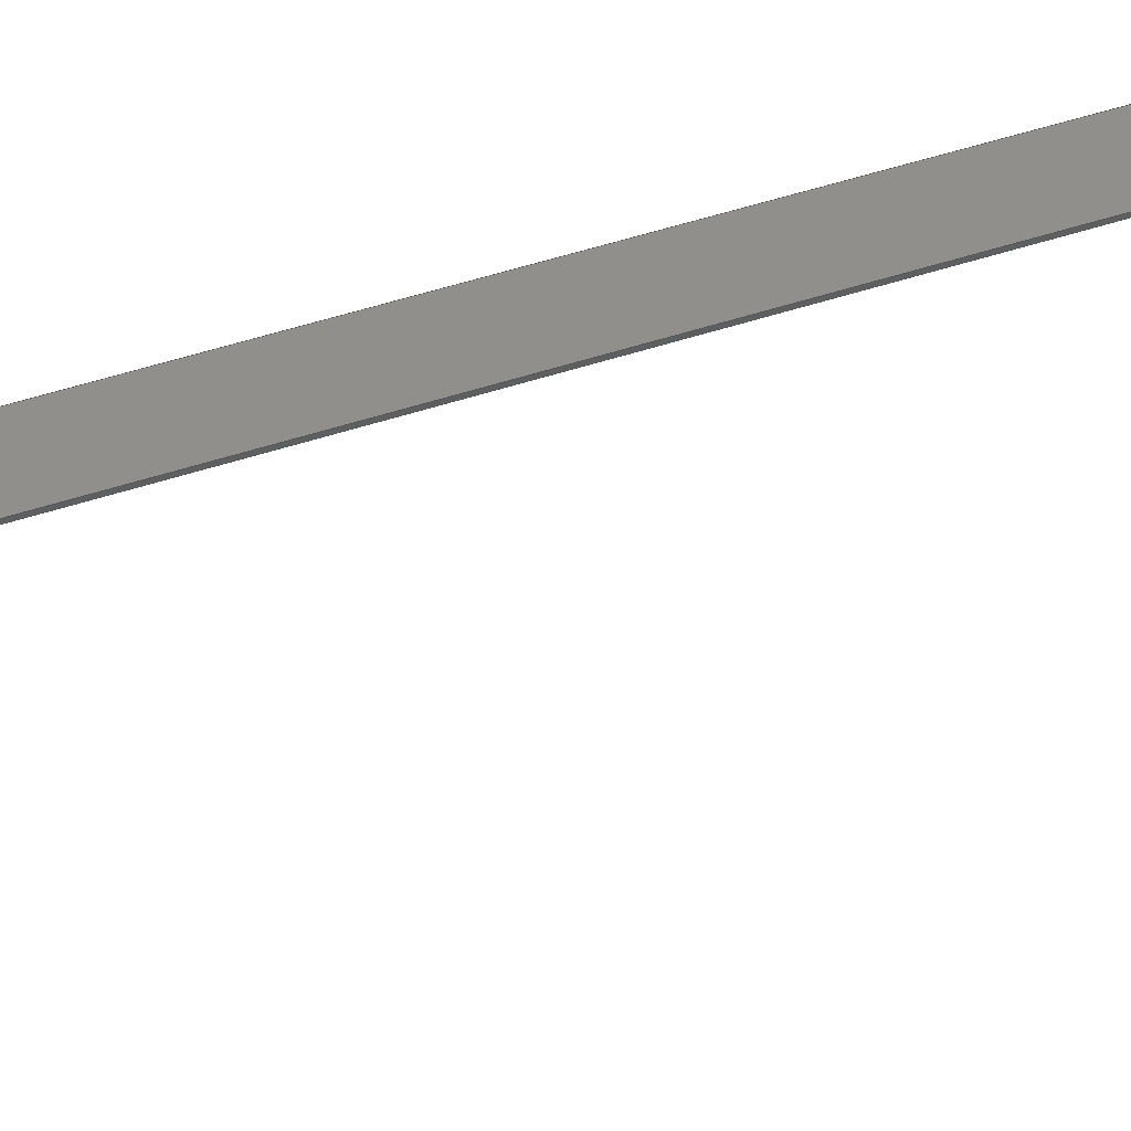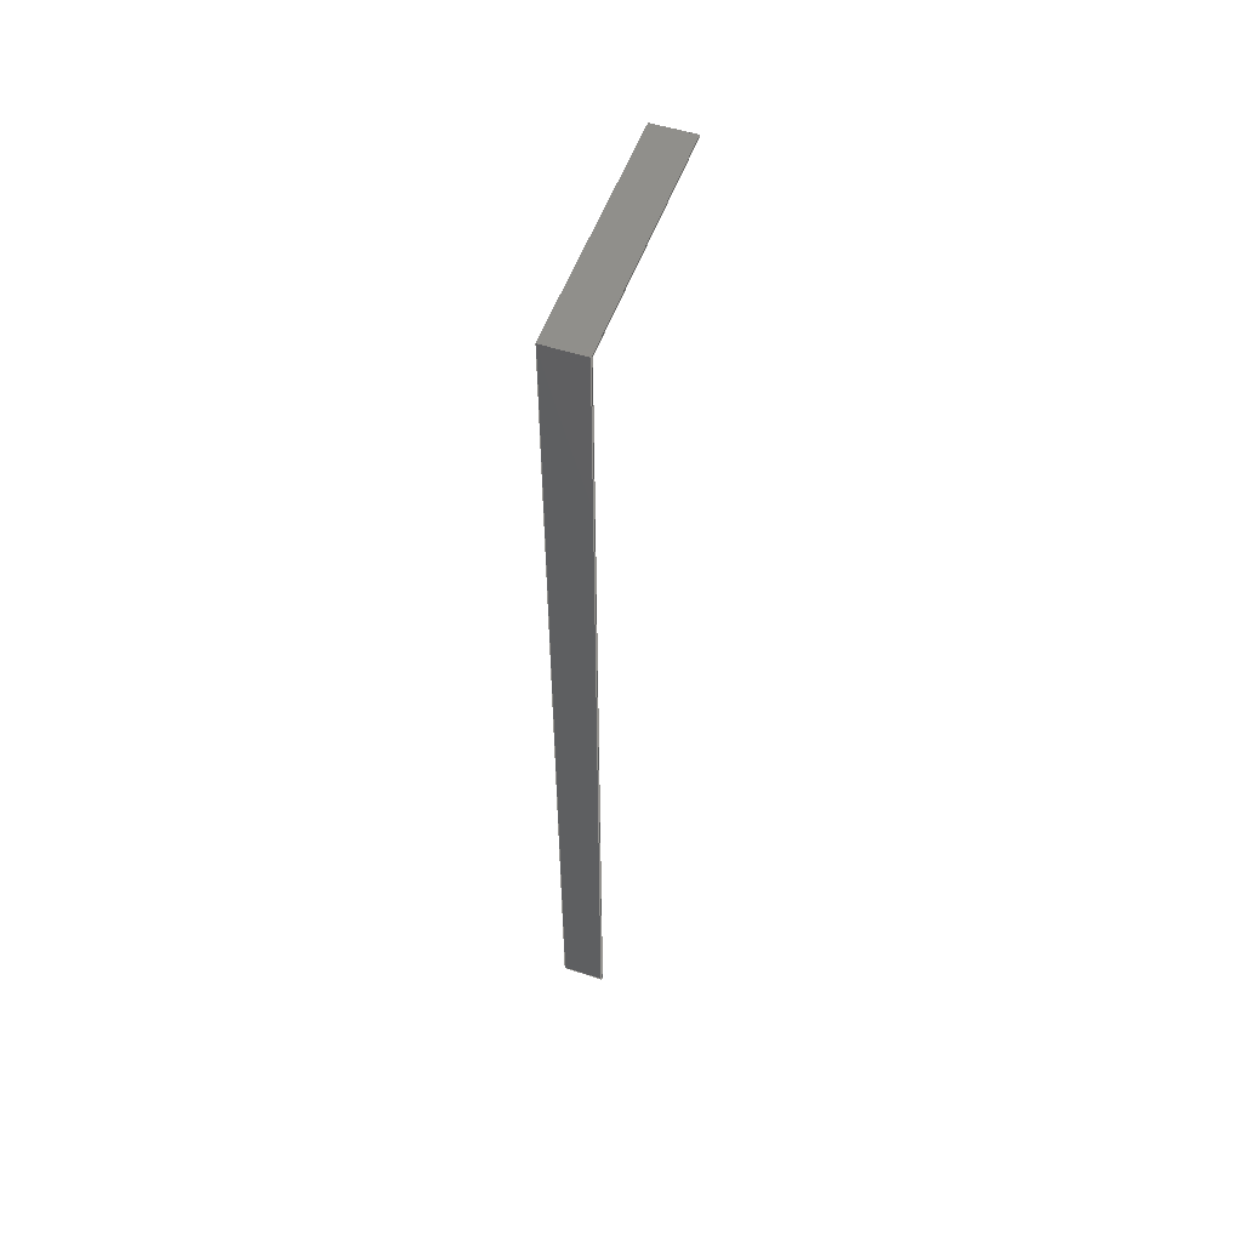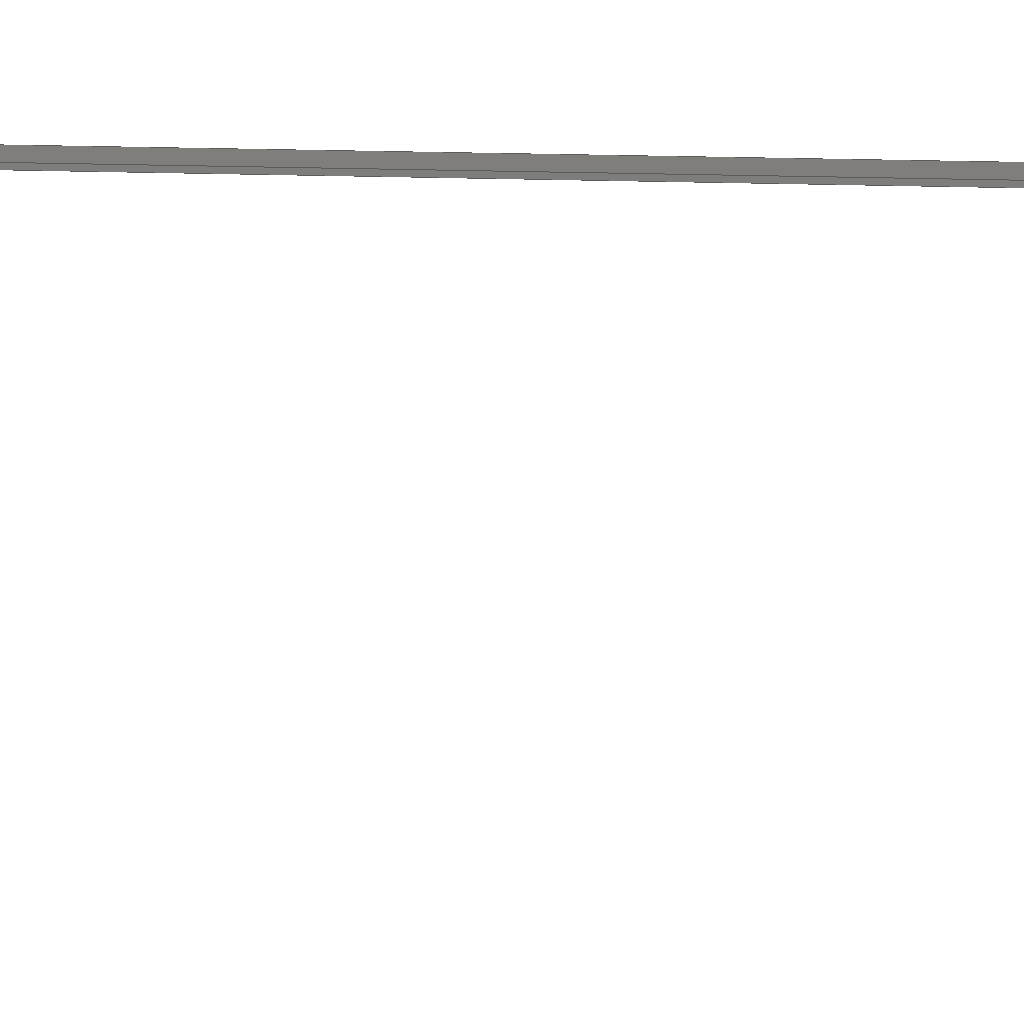
<metadata>
{"format":"step","ext":"step","renderer":"f3d","projection":"perspective","resolution":1024,"background":"white","views":[{"elev":51.5,"azim":70.4,"up":"+Y"},{"elev":53.6,"azim":-160.9,"up":"+Z"},{"elev":12.1,"azim":-83.3,"up":"+Y"}]}
</metadata>
<code>
ISO-10303-21;
DATA;
#1=MECHANICAL_DESIGN_GEOMETRIC_PRESENTATION_REPRESENTATION('',(#4),#240);
#2=SHAPE_REPRESENTATION_RELATIONSHIP('SRR','None',#250,#3);
#3=ADVANCED_BREP_SHAPE_REPRESENTATION('',(#5),#239);
#4=STYLED_ITEM('',(#260),#5);
#5=MANIFOLD_SOLID_BREP('Body1',#140);
#6=FACE_OUTER_BOUND('',#14,.T.);
#7=FACE_OUTER_BOUND('',#15,.T.);
#8=FACE_OUTER_BOUND('',#16,.T.);
#9=FACE_OUTER_BOUND('',#17,.T.);
#10=FACE_OUTER_BOUND('',#18,.T.);
#11=FACE_OUTER_BOUND('',#19,.T.);
#12=FACE_OUTER_BOUND('',#20,.T.);
#13=FACE_OUTER_BOUND('',#21,.T.);
#14=EDGE_LOOP('',(#88,#89,#90,#91,#92,#93));
#15=EDGE_LOOP('',(#94,#95,#96,#97));
#16=EDGE_LOOP('',(#98,#99,#100,#101));
#17=EDGE_LOOP('',(#102,#103,#104,#105));
#18=EDGE_LOOP('',(#106,#107,#108,#109));
#19=EDGE_LOOP('',(#110,#111,#112,#113));
#20=EDGE_LOOP('',(#114,#115,#116,#117));
#21=EDGE_LOOP('',(#118,#119,#120,#121,#122,#123));
#22=LINE('',#202,#40);
#23=LINE('',#204,#41);
#24=LINE('',#206,#42);
#25=LINE('',#208,#43);
#26=LINE('',#210,#44);
#27=LINE('',#211,#45);
#28=LINE('',#214,#46);
#29=LINE('',#216,#47);
#30=LINE('',#217,#48);
#31=LINE('',#220,#49);
#32=LINE('',#221,#50);
#33=LINE('',#224,#51);
#34=LINE('',#225,#52);
#35=LINE('',#228,#53);
#36=LINE('',#229,#54);
#37=LINE('',#232,#55);
#38=LINE('',#233,#56);
#39=LINE('',#235,#57);
#40=VECTOR('',#166,0.3937);
#41=VECTOR('',#167,0.3937);
#42=VECTOR('',#168,0.3937);
#43=VECTOR('',#169,0.3937);
#44=VECTOR('',#170,0.3937);
#45=VECTOR('',#171,0.3937);
#46=VECTOR('',#174,0.3937);
#47=VECTOR('',#175,0.3937);
#48=VECTOR('',#176,0.3937);
#49=VECTOR('',#179,0.3937);
#50=VECTOR('',#180,0.3937);
#51=VECTOR('',#183,0.3937);
#52=VECTOR('',#184,0.3937);
#53=VECTOR('',#187,0.3937);
#54=VECTOR('',#188,0.3937);
#55=VECTOR('',#191,0.3937);
#56=VECTOR('',#192,0.3937);
#57=VECTOR('',#195,0.3937);
#58=VERTEX_POINT('',#200);
#59=VERTEX_POINT('',#201);
#60=VERTEX_POINT('',#203);
#61=VERTEX_POINT('',#205);
#62=VERTEX_POINT('',#207);
#63=VERTEX_POINT('',#209);
#64=VERTEX_POINT('',#213);
#65=VERTEX_POINT('',#215);
#66=VERTEX_POINT('',#219);
#67=VERTEX_POINT('',#223);
#68=VERTEX_POINT('',#227);
#69=VERTEX_POINT('',#231);
#70=EDGE_CURVE('',#58,#59,#22,.T.);
#71=EDGE_CURVE('',#59,#60,#23,.T.);
#72=EDGE_CURVE('',#60,#61,#24,.T.);
#73=EDGE_CURVE('',#61,#62,#25,.T.);
#74=EDGE_CURVE('',#62,#63,#26,.T.);
#75=EDGE_CURVE('',#63,#58,#27,.T.);
#76=EDGE_CURVE('',#64,#59,#28,.T.);
#77=EDGE_CURVE('',#65,#64,#29,.T.);
#78=EDGE_CURVE('',#60,#65,#30,.T.);
#79=EDGE_CURVE('',#66,#65,#31,.T.);
#80=EDGE_CURVE('',#61,#66,#32,.T.);
#81=EDGE_CURVE('',#67,#66,#33,.T.);
#82=EDGE_CURVE('',#62,#67,#34,.T.);
#83=EDGE_CURVE('',#68,#67,#35,.T.);
#84=EDGE_CURVE('',#63,#68,#36,.T.);
#85=EDGE_CURVE('',#69,#68,#37,.T.);
#86=EDGE_CURVE('',#58,#69,#38,.T.);
#87=EDGE_CURVE('',#64,#69,#39,.T.);
#88=ORIENTED_EDGE('',*,*,#70,.T.);
#89=ORIENTED_EDGE('',*,*,#71,.T.);
#90=ORIENTED_EDGE('',*,*,#72,.T.);
#91=ORIENTED_EDGE('',*,*,#73,.T.);
#92=ORIENTED_EDGE('',*,*,#74,.T.);
#93=ORIENTED_EDGE('',*,*,#75,.T.);
#94=ORIENTED_EDGE('',*,*,#76,.F.);
#95=ORIENTED_EDGE('',*,*,#77,.F.);
#96=ORIENTED_EDGE('',*,*,#78,.F.);
#97=ORIENTED_EDGE('',*,*,#71,.F.);
#98=ORIENTED_EDGE('',*,*,#78,.T.);
#99=ORIENTED_EDGE('',*,*,#79,.F.);
#100=ORIENTED_EDGE('',*,*,#80,.F.);
#101=ORIENTED_EDGE('',*,*,#72,.F.);
#102=ORIENTED_EDGE('',*,*,#80,.T.);
#103=ORIENTED_EDGE('',*,*,#81,.F.);
#104=ORIENTED_EDGE('',*,*,#82,.F.);
#105=ORIENTED_EDGE('',*,*,#73,.F.);
#106=ORIENTED_EDGE('',*,*,#82,.T.);
#107=ORIENTED_EDGE('',*,*,#83,.F.);
#108=ORIENTED_EDGE('',*,*,#84,.F.);
#109=ORIENTED_EDGE('',*,*,#74,.F.);
#110=ORIENTED_EDGE('',*,*,#84,.T.);
#111=ORIENTED_EDGE('',*,*,#85,.F.);
#112=ORIENTED_EDGE('',*,*,#86,.F.);
#113=ORIENTED_EDGE('',*,*,#75,.F.);
#114=ORIENTED_EDGE('',*,*,#86,.T.);
#115=ORIENTED_EDGE('',*,*,#87,.F.);
#116=ORIENTED_EDGE('',*,*,#76,.T.);
#117=ORIENTED_EDGE('',*,*,#70,.F.);
#118=ORIENTED_EDGE('',*,*,#87,.T.);
#119=ORIENTED_EDGE('',*,*,#85,.T.);
#120=ORIENTED_EDGE('',*,*,#83,.T.);
#121=ORIENTED_EDGE('',*,*,#81,.T.);
#122=ORIENTED_EDGE('',*,*,#79,.T.);
#123=ORIENTED_EDGE('',*,*,#77,.T.);
#124=PLANE('',#154);
#125=PLANE('',#155);
#126=PLANE('',#156);
#127=PLANE('',#157);
#128=PLANE('',#158);
#129=PLANE('',#159);
#130=PLANE('',#160);
#131=PLANE('',#161);
#132=ADVANCED_FACE('',(#6),#124,.T.);
#133=ADVANCED_FACE('',(#7),#125,.T.);
#134=ADVANCED_FACE('',(#8),#126,.T.);
#135=ADVANCED_FACE('',(#9),#127,.T.);
#136=ADVANCED_FACE('',(#10),#128,.T.);
#137=ADVANCED_FACE('',(#11),#129,.T.);
#138=ADVANCED_FACE('',(#12),#130,.T.);
#139=ADVANCED_FACE('',(#13),#131,.T.);
#140=CLOSED_SHELL('',(#132,#133,#134,#135,#136,#137,#138,#139));
#141=DERIVED_UNIT_ELEMENT(#143,1);
#142=DERIVED_UNIT_ELEMENT(#244,3);
#143=(
MASS_UNIT()
NAMED_UNIT(*)
SI_UNIT(.KILO.,.GRAM.)
);
#144=DERIVED_UNIT((#141,#142));
#145=MEASURE_REPRESENTATION_ITEM('density measure',
POSITIVE_RATIO_MEASURE(7850),#144);
#146=PROPERTY_DEFINITION_REPRESENTATION(#151,#148);
#147=PROPERTY_DEFINITION_REPRESENTATION(#152,#149);
#148=REPRESENTATION('material name',(#150),#239);
#149=REPRESENTATION('density',(#145),#239);
#150=DESCRIPTIVE_REPRESENTATION_ITEM('Steel','Steel');
#151=PROPERTY_DEFINITION('material property','material name',#252);
#152=PROPERTY_DEFINITION('material property','density of part',#252);
#153=AXIS2_PLACEMENT_3D('placement',#198,#162,#163);
#154=AXIS2_PLACEMENT_3D('',#199,#164,#165);
#155=AXIS2_PLACEMENT_3D('',#212,#172,#173);
#156=AXIS2_PLACEMENT_3D('',#218,#177,#178);
#157=AXIS2_PLACEMENT_3D('',#222,#181,#182);
#158=AXIS2_PLACEMENT_3D('',#226,#185,#186);
#159=AXIS2_PLACEMENT_3D('',#230,#189,#190);
#160=AXIS2_PLACEMENT_3D('',#234,#193,#194);
#161=AXIS2_PLACEMENT_3D('',#236,#196,#197);
#162=DIRECTION('axis',(0,0,1));
#163=DIRECTION('refdir',(1,0,0));
#164=DIRECTION('center_axis',(-1,0,0));
#165=DIRECTION('ref_axis',(0,0,1));
#166=DIRECTION('',(0,-1,0));
#167=DIRECTION('',(0,0,1));
#168=DIRECTION('',(0,-1,0));
#169=DIRECTION('',(0,0,1));
#170=DIRECTION('',(0,1,0));
#171=DIRECTION('',(0,0,-1));
#172=DIRECTION('center_axis',(0,-1,0));
#173=DIRECTION('ref_axis',(0,0,-1));
#174=DIRECTION('',(-1,0,0));
#175=DIRECTION('',(0,0,-1));
#176=DIRECTION('',(1,0,0));
#177=DIRECTION('center_axis',(0,0,-1));
#178=DIRECTION('ref_axis',(0,1,0));
#179=DIRECTION('',(0,1,0));
#180=DIRECTION('',(1,0,0));
#181=DIRECTION('center_axis',(0,-1,0));
#182=DIRECTION('ref_axis',(0,0,-1));
#183=DIRECTION('',(0,0,-1));
#184=DIRECTION('',(1,0,0));
#185=DIRECTION('center_axis',(0,0,1));
#186=DIRECTION('ref_axis',(0,-1,0));
#187=DIRECTION('',(0,-1,0));
#188=DIRECTION('',(1,0,0));
#189=DIRECTION('center_axis',(0,1,0));
#190=DIRECTION('ref_axis',(0,0,1));
#191=DIRECTION('',(0,0,1));
#192=DIRECTION('',(1,0,0));
#193=DIRECTION('center_axis',(0,0,-1));
#194=DIRECTION('ref_axis',(0,1,0));
#195=DIRECTION('',(0,1,0));
#196=DIRECTION('center_axis',(1,0,0));
#197=DIRECTION('ref_axis',(0,0,-1));
#198=CARTESIAN_POINT('',(0,0,0));
#199=CARTESIAN_POINT('Origin',(-0.0625,0.05345,0.8219));
#200=CARTESIAN_POINT('',(-0.0625,0.4284,-0.6324));
#201=CARTESIAN_POINT('',(-0.0625,0.4206,-0.6324));
#202=CARTESIAN_POINT('',(-0.0625,0.4206,-0.6324));
#203=CARTESIAN_POINT('',(-0.0625,0.4206,2.268));
#204=CARTESIAN_POINT('',(-0.0625,0.4206,2.268));
#205=CARTESIAN_POINT('',(-0.0625,-0.3216,2.268));
#206=CARTESIAN_POINT('',(-0.0625,-0.3216,2.268));
#207=CARTESIAN_POINT('',(-0.0625,-0.3216,2.276));
#208=CARTESIAN_POINT('',(-0.0625,-0.3216,2.276));
#209=CARTESIAN_POINT('',(-0.0625,0.4284,2.276));
#210=CARTESIAN_POINT('',(-0.0625,0.4284,2.276));
#211=CARTESIAN_POINT('',(-0.0625,0.4284,-0.6324));
#212=CARTESIAN_POINT('Origin',(0,0.4206,2.268));
#213=CARTESIAN_POINT('',(0.0625,0.4206,-0.6324));
#214=CARTESIAN_POINT('',(0,0.4206,-0.6324));
#215=CARTESIAN_POINT('',(0.0625,0.4206,2.268));
#216=CARTESIAN_POINT('',(0.0625,0.4206,2.268));
#217=CARTESIAN_POINT('',(0,0.4206,2.268));
#218=CARTESIAN_POINT('Origin',(0,-0.3216,2.268));
#219=CARTESIAN_POINT('',(0.0625,-0.3216,2.268));
#220=CARTESIAN_POINT('',(0.0625,-0.3216,2.268));
#221=CARTESIAN_POINT('',(0,-0.3216,2.268));
#222=CARTESIAN_POINT('Origin',(0,-0.3216,2.276));
#223=CARTESIAN_POINT('',(0.0625,-0.3216,2.276));
#224=CARTESIAN_POINT('',(0.0625,-0.3216,2.276));
#225=CARTESIAN_POINT('',(0,-0.3216,2.276));
#226=CARTESIAN_POINT('Origin',(0,0.4284,2.276));
#227=CARTESIAN_POINT('',(0.0625,0.4284,2.276));
#228=CARTESIAN_POINT('',(0.0625,0.4284,2.276));
#229=CARTESIAN_POINT('',(0,0.4284,2.276));
#230=CARTESIAN_POINT('Origin',(0,0.4284,-0.6324));
#231=CARTESIAN_POINT('',(0.0625,0.4284,-0.6324));
#232=CARTESIAN_POINT('',(0.0625,0.4284,-0.6324));
#233=CARTESIAN_POINT('',(0,0.4284,-0.6324));
#234=CARTESIAN_POINT('Origin',(0,0.4206,-0.6324));
#235=CARTESIAN_POINT('',(0.0625,0.4206,-0.6324));
#236=CARTESIAN_POINT('Origin',(0.0625,0.05345,0.8219));
#237=UNCERTAINTY_MEASURE_WITH_UNIT(LENGTH_MEASURE(0.0003937),
#242,'DISTANCE_ACCURACY_VALUE',
'Maximum model space distance between geometric entities at asserted c
onnectivities');
#238=UNCERTAINTY_MEASURE_WITH_UNIT(LENGTH_MEASURE(0.0003937),
#242,'DISTANCE_ACCURACY_VALUE',
'Maximum model space distance between geometric entities at asserted c
onnectivities');
#239=(
GEOMETRIC_REPRESENTATION_CONTEXT(3)
GLOBAL_UNCERTAINTY_ASSIGNED_CONTEXT((#237))
GLOBAL_UNIT_ASSIGNED_CONTEXT((#242,#246,#247))
REPRESENTATION_CONTEXT('','3D')
);
#240=(
GEOMETRIC_REPRESENTATION_CONTEXT(3)
GLOBAL_UNCERTAINTY_ASSIGNED_CONTEXT((#238))
GLOBAL_UNIT_ASSIGNED_CONTEXT((#242,#246,#247))
REPRESENTATION_CONTEXT('','3D')
);
#241=DIMENSIONAL_EXPONENTS(1,0,0,0,0,0,0);
#242=(
CONVERSION_BASED_UNIT('inch',#245)
LENGTH_UNIT()
NAMED_UNIT(#241)
);
#243=(
LENGTH_UNIT()
NAMED_UNIT(*)
SI_UNIT(.MILLI.,.METRE.)
);
#244=(
LENGTH_UNIT()
NAMED_UNIT(*)
SI_UNIT($,.METRE.)
);
#245=LENGTH_MEASURE_WITH_UNIT(LENGTH_MEASURE(25.4),#243);
#246=(
NAMED_UNIT(*)
PLANE_ANGLE_UNIT()
SI_UNIT($,.RADIAN.)
);
#247=(
NAMED_UNIT(*)
SI_UNIT($,.STERADIAN.)
SOLID_ANGLE_UNIT()
);
#248=SHAPE_DEFINITION_REPRESENTATION(#249,#250);
#249=PRODUCT_DEFINITION_SHAPE('',$,#252);
#250=SHAPE_REPRESENTATION('',(#153),#239);
#251=PRODUCT_DEFINITION_CONTEXT('part definition',#256,'design');
#252=PRODUCT_DEFINITION('Flashlight_Terminal','Flashlight_Terminal v1',
#253,#251);
#253=PRODUCT_DEFINITION_FORMATION('',$,#258);
#254=PRODUCT_RELATED_PRODUCT_CATEGORY('Flashlight_Terminal v1',
'Flashlight_Terminal v1',(#258));
#255=APPLICATION_PROTOCOL_DEFINITION('international standard',
'automotive_design',2009,#256);
#256=APPLICATION_CONTEXT(
'Core Data for Automotive Mechanical Design Process');
#257=PRODUCT_CONTEXT('part definition',#256,'mechanical');
#258=PRODUCT('Flashlight_Terminal','Flashlight_Terminal v1',$,(#257));
#259=PRESENTATION_STYLE_ASSIGNMENT((#261));
#260=PRESENTATION_STYLE_ASSIGNMENT((#262));
#261=SURFACE_STYLE_USAGE(.BOTH.,#263);
#262=SURFACE_STYLE_USAGE(.BOTH.,#264);
#263=SURFACE_SIDE_STYLE('',(#265));
#264=SURFACE_SIDE_STYLE('',(#266));
#265=SURFACE_STYLE_FILL_AREA(#267);
#266=SURFACE_STYLE_FILL_AREA(#268);
#267=FILL_AREA_STYLE('Steel - Satin',(#269));
#268=FILL_AREA_STYLE('Copper - Polished',(#270));
#269=FILL_AREA_STYLE_COLOUR('Steel - Satin',#271);
#270=FILL_AREA_STYLE_COLOUR('Copper - Polished',#272);
#271=COLOUR_RGB('Steel - Satin',0.6275,0.6275,0.6275);
#272=COLOUR_RGB('Copper - Polished',0.9294,0.8078,
0.7647);
ENDSEC;
END-ISO-10303-21;

</code>
